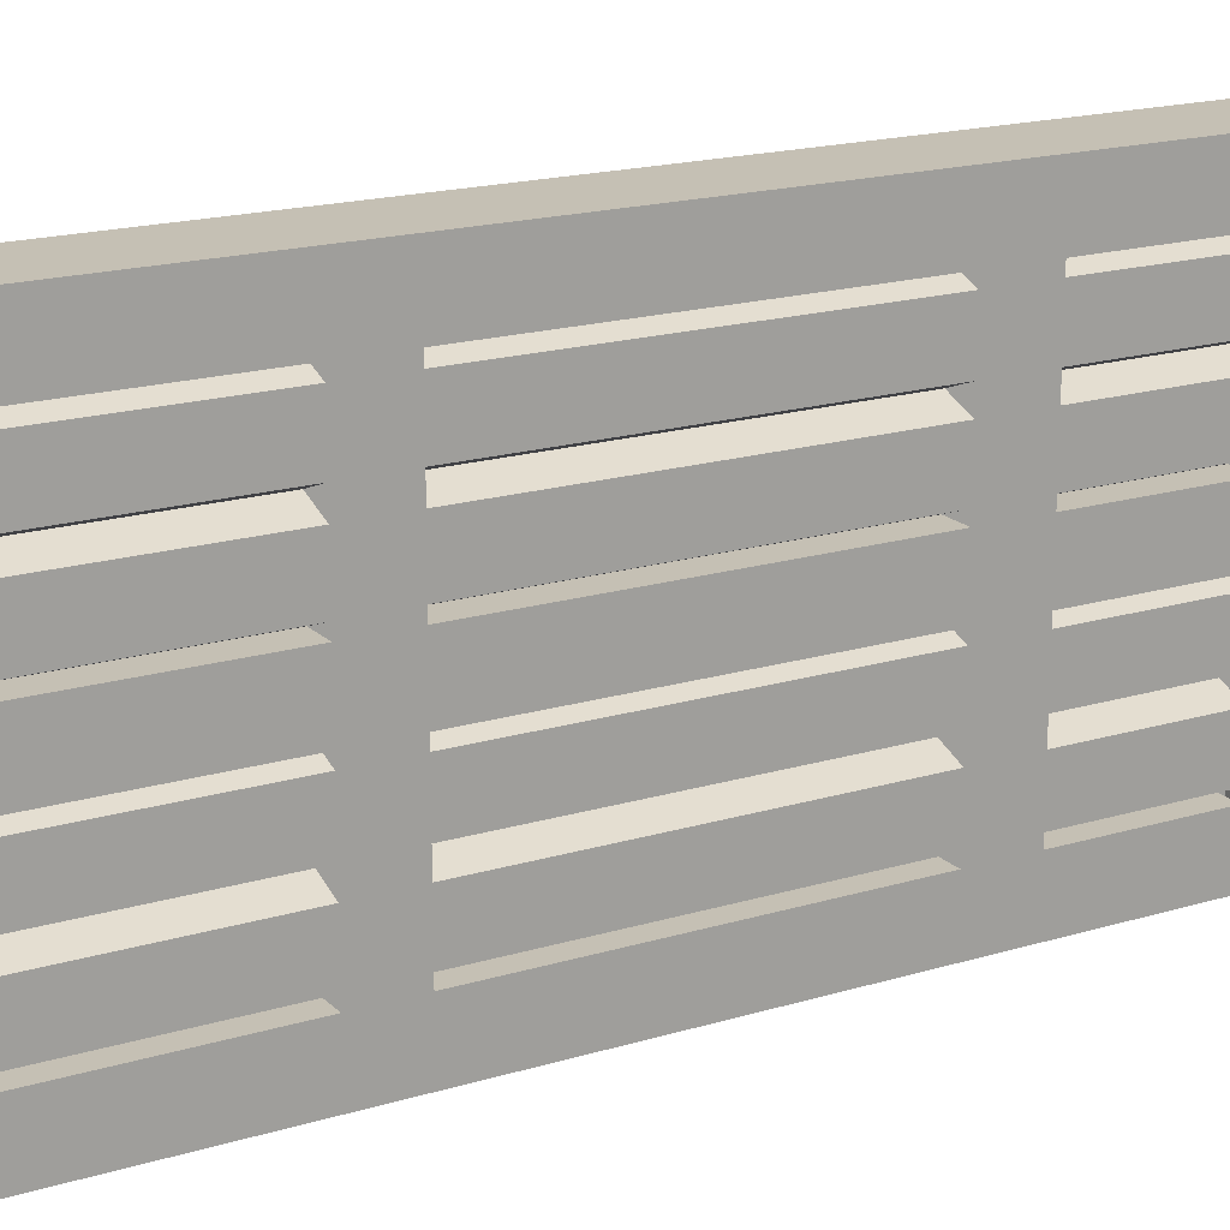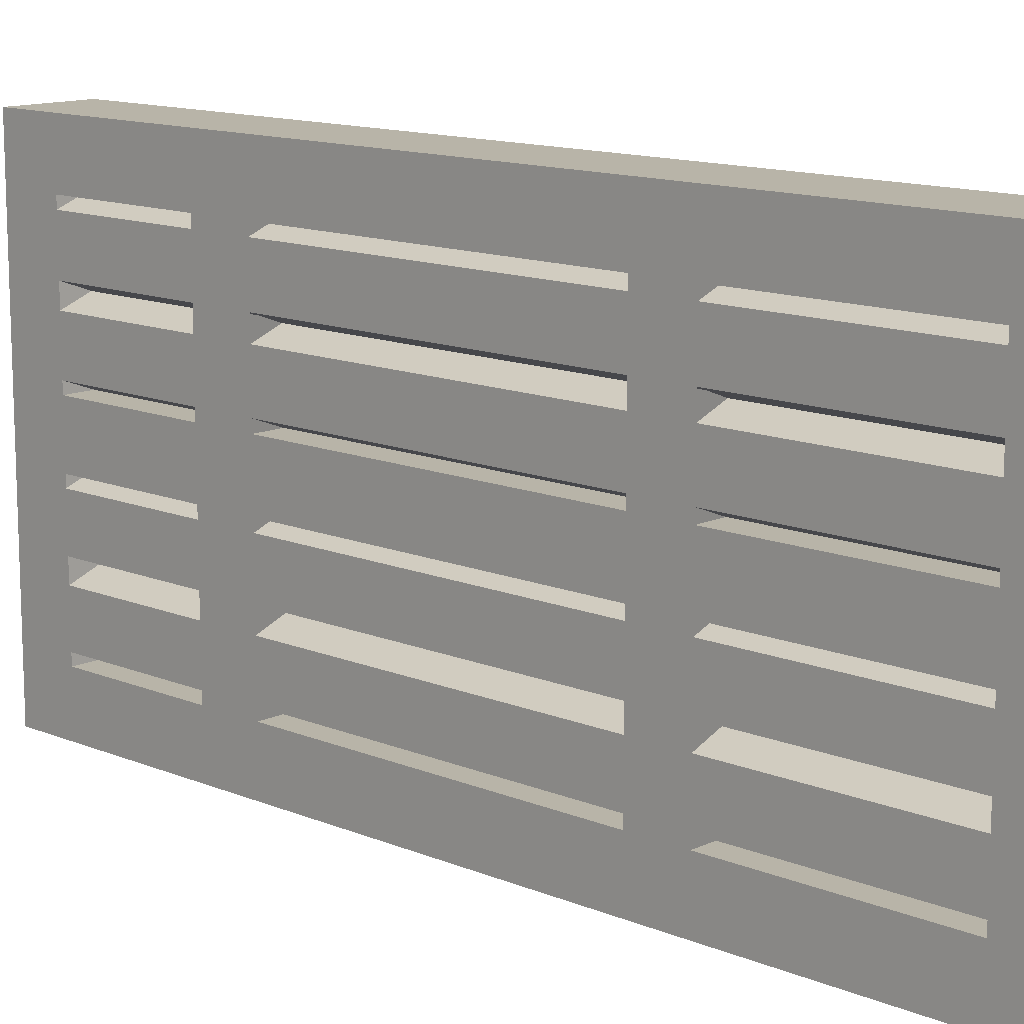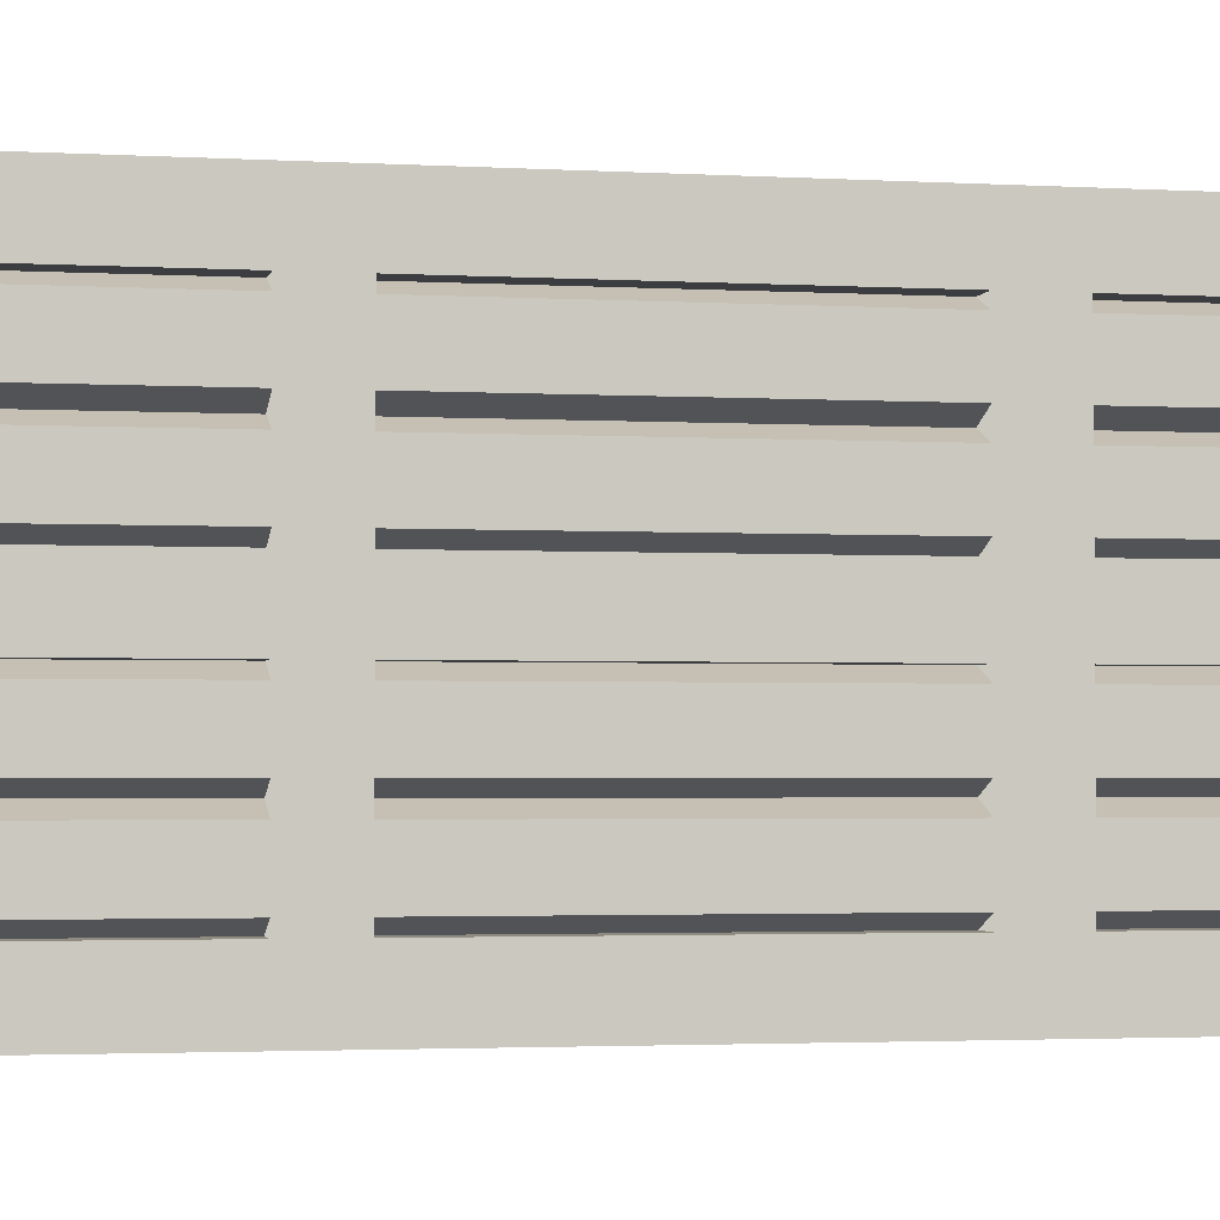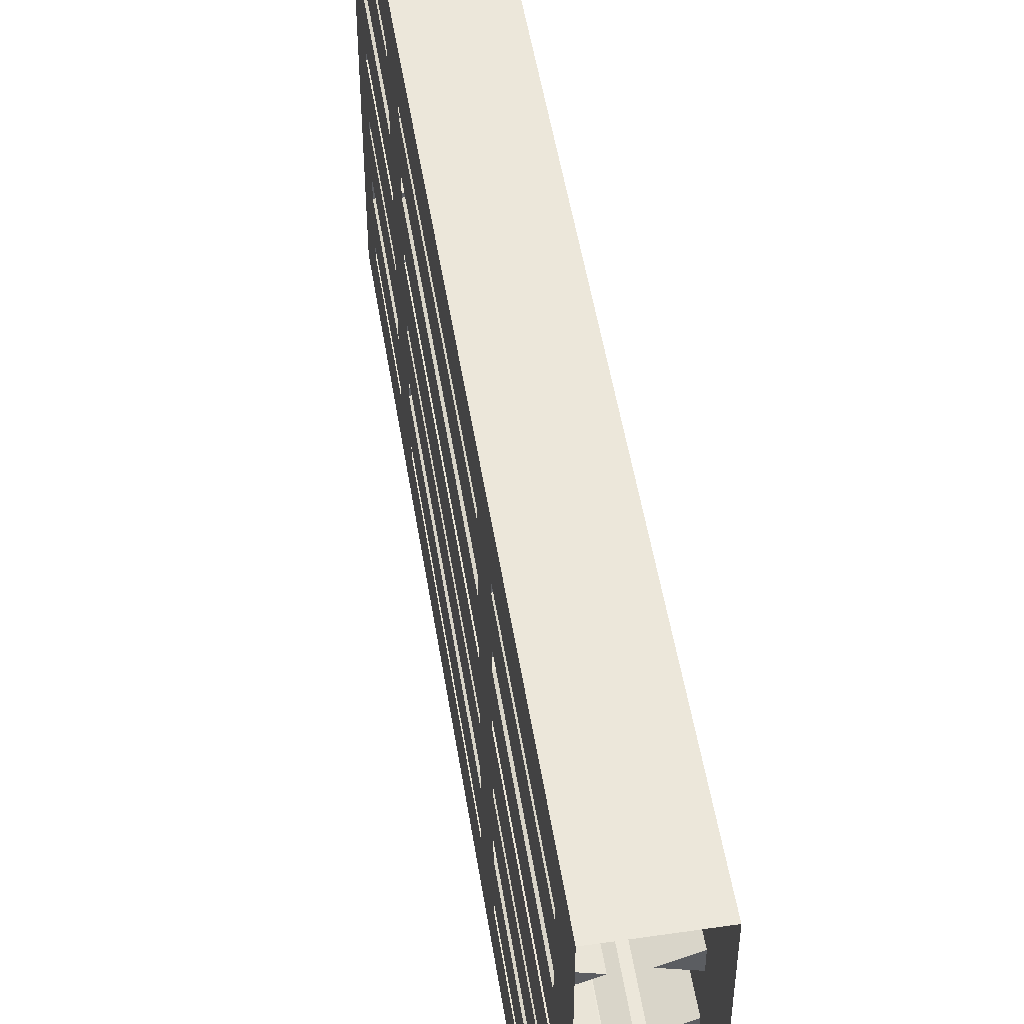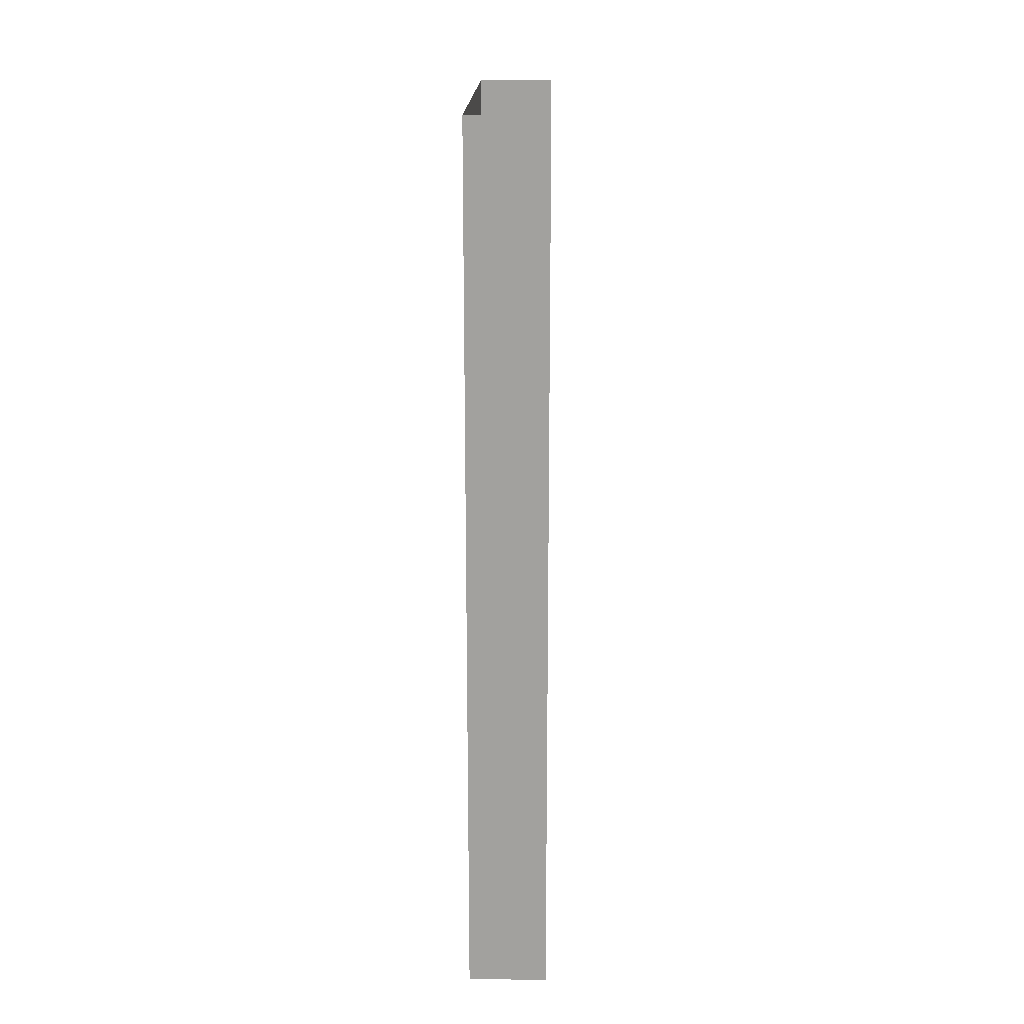
<metadata>
{"format":"obj","ext":"obj","renderer":"f3d","projection":"perspective","resolution":1024,"background":"white","views":[{"elev":18.3,"azim":-120.2,"up":"+Z"},{"elev":13.0,"azim":133.4,"up":"+Z"},{"elev":-2.5,"azim":-101.7,"up":"+Z"},{"elev":50.9,"azim":171.0,"up":"+Z"},{"elev":17.7,"azim":1.2,"up":"+Y"}]}
</metadata>
<code>
v -0.5 -0.6484 -0.5
v -0.5 -0.5938 -0.375
v -0.5 -0.125 -0.375
v -0.5 0 -0.5
v -0.3203 0 -0.5
v -0.3203 -0.6484 -0.5
v -0.5 -1.5 -0.5
v -0.5 -0.7109 -0.375
v -0.5 -0.5938 -0.3516
v -0.5 -0.7109 -0.3516
v -0.5 -0.5938 -0.2422
v -0.5 -0.125 -0.2422
v -0.5 -0.125 -0.3516
v -0.4375 -0.5938 -0.375
v -0.4375 -0.125 -0.375
v -0.5 -1.438 -0.375
v -0.5 -1.562 -0.375
v -0.5 -1.438 -0.3516
v -0.5 -1.562 -0.3516
v -0.5 -1.438 -0.2422
v -0.5 -0.7109 -0.2422
v -0.4375 -1.438 -0.375
v -0.4375 -0.7109 -0.375
v -0.5 -2 -0.5
v -0.5 -1.875 -0.375
v -0.4375 -1.875 -0.375
v -0.4375 -1.562 -0.375
v -0.5 -1.875 -0.3516
v -0.5 -1.562 -0.2422
v -0.5 -1.438 -0.1953
v -0.5 -1.562 -0.1953
v -0.5 -1.438 -0.08594
v -0.5 -0.7109 -0.08594
v -0.5 -0.7109 -0.1953
v -0.4375 -1.438 -0.2188
v -0.4375 -0.7109 -0.2188
v -0.5 -0.5938 -0.1953
v -0.3203 -1.5 -0.5
v -0.3203 -2 -0.5
v -0.3203 -2 0
v -0.5 -2 0
v -0.5 -1.875 -0.1953
v -0.5 -1.875 -0.2422
v -0.5 -1.875 0.375
v -0.5 -2 0.5
v -0.5 -1.5 0.5
v -0.5 -1.562 0.375
v -0.4375 -1.875 0.375
v -0.4375 -1.562 0.375
v -0.5 -1.875 0.3516
v -0.5 -1.562 0.3516
v -0.5 -1.875 0.2422
v -0.3203 -2 0.5
v -0.3203 -1.5 0.5
v -0.3203 -0.6562 0.5
v -0.5 -0.6562 0.5
v -0.5 -1.438 0.375
v -0.5 -0.7109 0.375
v -0.4375 -1.438 0.375
v -0.4375 -0.7109 0.375
v -0.5 -1.438 0.3516
v -0.5 -0.7109 0.3516
v -0.5 -1.438 0.2422
v -0.5 -1.562 0.2422
v -0.5 -0.5938 0.375
v -0.5 0 0.5
v -0.5 -0.125 0.375
v -0.4375 -0.5938 0.375
v -0.4375 -0.125 0.375
v -0.5 -0.5938 0.3516
v -0.5 -0.125 0.3516
v -0.5 -0.5938 0.2422
v -0.5 -0.7109 0.2422
v -0.3203 0 0.5
v -0.5 -1.562 0.0625
v -0.5 -1.438 0.0625
v -0.5 -1.438 -0.0625
v -0.5 -1.562 -0.0625
v -0.5 -1.875 -0.0625
v -0.5 -1.875 0.0625
v -0.4375 -1.562 0.0625
v -0.5 -1.562 0.08594
v -0.5 -1.438 0.08594
v -0.5 -0.7109 0.0625
v -0.5 -0.5938 0.0625
v -0.5 -0.5938 -0.0625
v -0.5 -0.7109 -0.0625
v -0.4375 -0.7109 0.0625
v -0.5 -0.7109 0.08594
v -0.5 -0.5938 0.08594
v -0.4375 -1.438 -0.0625
v -0.4375 -0.7109 -0.0625
v -0.5 -0.5938 -0.08594
v -0.5 -0.125 -0.08594
v -0.5 -0.125 -0.1953
v -0.4375 -0.5938 -0.2188
v -0.4375 -0.125 -0.2188
v -0.5 0 0
v -0.4375 -1.438 0.0625
v -0.5 -0.7109 0.1953
v -0.5 -0.5938 0.1953
v -0.5 -0.125 0.1953
v -0.5 -0.125 0.08594
v -0.4375 -0.5938 0.0625
v -0.4375 -0.125 0.0625
v -0.5 -0.125 0.0625
v -0.5 -0.125 -0.0625
v -0.4375 -0.5938 -0.0625
v -0.4375 -0.125 -0.0625
v -0.4375 -1.562 -0.0625
v -0.4375 -1.875 -0.0625
v -0.4375 -1.875 0.0625
v -0.5 -1.875 0.08594
v -0.5 -1.562 0.1953
v -0.5 -1.438 0.1953
v -0.4375 -0.7109 0.2188
v -0.5 -1.875 0.1953
v -0.4375 -1.562 0.2188
v -0.5 -0.125 0.2422
v -0.4375 -1.875 0.2188
v -0.4375 -1.438 0.2188
v -0.4375 -0.5938 0.2188
v -0.4375 -0.125 0.2188
v -0.4375 -1.875 -0.2188
v -0.4375 -1.562 -0.2188
v -0.5 -1.875 -0.08594
v -0.5 -1.562 -0.08594
v -0.3203 -0.5938 -0.375
v -0.3203 -0.125 -0.375
v -0.3828 -0.125 -0.375
v -0.3828 -0.5938 -0.375
v -0.3203 -0.5938 -0.3516
v -0.3203 -0.125 -0.3516
v -0.3203 -0.5938 -0.2422
v -0.3203 -0.7109 -0.2422
v -0.3203 -0.7109 -0.3516
v -0.3203 -0.7109 -0.375
v -0.3203 -1.438 -0.375
v -0.3203 -1.562 -0.375
v -0.3203 -1.875 -0.375
v -0.3203 -1.875 -0.3516
v -0.3203 -1.875 -0.2422
v -0.3203 -1.875 -0.1953
v -0.3203 -1.875 -0.08594
v -0.3203 -1.875 -0.0625
v -0.3203 -1.875 0.0625
v -0.3203 -1.875 0.08594
v -0.3203 -1.875 0.1953
v -0.3203 -1.875 0.2422
v -0.3203 -1.875 0.3516
v -0.3203 -1.875 0.375
v -0.3203 -1.562 0.375
v -0.3203 -1.438 0.375
v -0.3203 -0.7109 0.375
v -0.3203 -0.5938 0.375
v -0.3203 -0.125 0.375
v -0.3203 -0.125 0.3516
v -0.3203 -0.125 0.2422
v -0.3203 0 0
v -0.3203 -0.125 0.1953
v -0.3203 -0.125 0.08594
v -0.3203 -0.125 0.0625
v -0.3203 -0.125 -0.0625
v -0.3203 -0.125 -0.08594
v -0.3203 -0.125 -0.1953
v -0.3203 -0.125 -0.2422
v -0.3828 -0.7109 -0.375
v -0.3828 -1.438 -0.375
v -0.3203 -1.438 -0.3516
v -0.3203 -1.438 -0.2422
v -0.3203 -1.562 -0.2422
v -0.3203 -1.562 -0.3516
v -0.3828 -1.562 -0.375
v -0.3828 -1.875 -0.375
v -0.3828 -1.875 -0.2188
v -0.3828 -1.562 -0.2188
v -0.3203 -1.562 -0.1953
v -0.3203 -1.562 -0.08594
v -0.3828 -1.875 -0.0625
v -0.3828 -1.562 -0.0625
v -0.3203 -1.562 -0.0625
v -0.3203 -1.562 0.0625
v -0.3828 -1.875 0.0625
v -0.3828 -1.562 0.0625
v -0.3203 -1.562 0.08594
v -0.3203 -1.562 0.1953
v -0.3828 -1.875 0.2188
v -0.3828 -1.562 0.2188
v -0.3203 -1.562 0.2422
v -0.3203 -1.562 0.3516
v -0.3828 -1.875 0.375
v -0.3828 -1.562 0.375
v -0.3203 -1.438 0.3516
v -0.3828 -1.438 0.375
v -0.3828 -0.7109 0.375
v -0.3203 -0.7109 0.3516
v -0.3203 -0.5938 0.3516
v -0.3828 -0.5938 0.375
v -0.3828 -0.125 0.375
v -0.3203 -0.5938 0.2422
v -0.3828 -0.125 0.2188
v -0.3828 -0.5938 0.2188
v -0.3203 -0.5938 0.1953
v -0.3203 -0.5938 0.08594
v -0.3828 -0.125 0.0625
v -0.3828 -0.5938 0.0625
v -0.3203 -0.5938 0.0625
v -0.3203 -0.5938 -0.0625
v -0.3828 -0.125 -0.0625
v -0.3828 -0.5938 -0.0625
v -0.3203 -0.5938 -0.08594
v -0.3203 -0.5938 -0.1953
v -0.3828 -0.125 -0.2188
v -0.3828 -0.5938 -0.2188
v -0.3203 -1.438 0.0625
v -0.3203 -1.438 -0.0625
v -0.3203 -0.7109 -0.0625
v -0.3203 -0.7109 0.0625
v -0.3828 -1.438 0.0625
v -0.3828 -0.7109 0.0625
v -0.3203 -1.438 0.08594
v -0.3203 -0.7109 0.08594
v -0.3203 -1.438 0.1953
v -0.3203 -0.7109 -0.08594
v -0.3203 -0.7109 -0.1953
v -0.3828 -0.7109 -0.2188
v -0.3828 -1.438 -0.2188
v -0.3828 -1.438 -0.0625
v -0.3828 -0.7109 -0.0625
v -0.3203 -1.438 -0.08594
v -0.3203 -1.438 -0.1953
v -0.3203 -1.438 0.2422
v -0.3828 -1.438 0.2188
v -0.3828 -0.7109 0.2188
v -0.3203 -0.7109 0.2422
v -0.3203 -0.7109 0.1953
f 1 2 3
f 1 3 4
f 1 7 8
f 1 8 2
f 2 8 9
f 9 8 10
f 9 10 11
f 16 7 17
f 16 17 18
f 18 17 19
f 18 19 20
f 16 8 7
f 17 7 24
f 17 24 25
f 19 29 20
f 20 29 30
f 30 29 31
f 30 31 32
f 21 34 37
f 21 37 11
f 21 11 10
f 24 41 42
f 24 42 43
f 24 43 28
f 24 28 25
f 44 45 46
f 44 46 47
f 50 52 45
f 50 45 44
f 46 56 57
f 46 57 47
f 47 57 51
f 57 56 58
f 61 63 64
f 61 64 51
f 61 51 57
f 58 56 65
f 58 65 62
f 65 56 66
f 65 66 67
f 70 72 73
f 70 73 62
f 70 62 65
f 75 76 77
f 75 77 78
f 75 78 79
f 75 79 80
f 75 82 83
f 75 83 76
f 84 85 86
f 84 86 87
f 84 87 77
f 84 77 76
f 84 89 90
f 84 90 85
f 33 87 86
f 33 86 93
f 33 93 34
f 34 93 37
f 12 95 98
f 12 98 4
f 12 4 13
f 13 4 3
f 89 100 101
f 89 101 90
f 85 106 86
f 86 106 107
f 94 107 98
f 94 98 95
f 82 114 115
f 82 115 83
f 100 73 72
f 100 72 101
f 80 79 41
f 80 41 113
f 113 41 117
f 114 64 63
f 114 63 115
f 41 45 52
f 41 52 117
f 107 106 98
f 98 106 103
f 98 103 102
f 98 102 66
f 66 102 119
f 66 119 71
f 66 71 67
f 126 42 41
f 126 41 79
f 31 127 32
f 32 127 77
f 77 127 78
f 128 6 5
f 128 5 129
f 132 134 135
f 132 135 136
f 132 136 128
f 128 136 137
f 128 137 6
f 6 137 138
f 6 138 38
f 138 139 38
f 38 139 140
f 38 140 39
f 39 140 141
f 39 141 142
f 39 142 40
f 40 142 143
f 40 143 144
f 40 144 145
f 40 145 146
f 40 146 147
f 40 147 148
f 40 148 53
f 53 148 149
f 53 149 150
f 53 150 151
f 53 151 152
f 53 152 54
f 54 152 153
f 54 153 154
f 54 154 55
f 55 154 155
f 55 155 156
f 55 156 74
f 74 156 157
f 74 157 158
f 74 158 159
f 159 158 160
f 159 160 161
f 159 161 162
f 159 162 163
f 159 163 164
f 159 164 165
f 159 165 5
f 5 165 166
f 5 166 133
f 5 133 129
f 169 170 171
f 169 171 172
f 169 172 138
f 138 172 139
f 145 181 146
f 146 181 182
f 152 190 193
f 152 193 153
f 154 196 197
f 154 197 155
f 162 207 163
f 163 207 208
f 215 182 181
f 215 181 216
f 215 216 217
f 215 217 218
f 221 223 186
f 221 186 185
f 221 185 215
f 215 185 182
f 207 218 217
f 207 217 208
f 208 217 211
f 211 217 224
f 211 224 212
f 212 224 225
f 212 225 134
f 134 225 135
f 232 193 190
f 232 190 189
f 232 189 223
f 223 189 186
f 196 235 200
f 196 200 197
f 235 236 203
f 235 203 200
f 236 222 204
f 236 204 203
f 177 171 170
f 177 170 231
f 177 231 178
f 178 231 230
f 178 230 181
f 222 218 207
f 222 207 204
f 181 230 216
f 1 4 5
f 1 5 6
f 1 6 7
f 24 7 38
f 24 38 39
f 45 53 54
f 45 54 46
f 46 54 55
f 46 55 56
f 56 55 74
f 56 74 66
f 6 38 7
f 9 11 12
f 9 12 13
f 18 20 21
f 18 21 10
f 19 28 29
f 30 32 33
f 30 33 34
f 50 51 52
f 61 62 63
f 70 71 72
f 37 93 94
f 37 94 95
f 89 83 100
f 90 101 102
f 90 102 103
f 82 113 114
f 83 115 100
f 113 117 114
f 52 51 64
f 63 62 73
f 72 71 119
f 43 29 28
f 126 127 42
f 42 127 31
f 132 133 134
f 169 136 170
f 141 172 142
f 142 172 171
f 143 177 144
f 144 177 178
f 147 185 148
f 148 185 186
f 149 189 150
f 150 189 190
f 157 197 158
f 158 197 200
f 160 203 161
f 161 203 204
f 164 211 165
f 165 211 212
f 166 134 133
f 221 222 223
f 135 170 136
f 224 230 225
f 225 230 231
f 232 235 193
f 193 235 196
f 223 222 236
f 9 13 14
f 14 13 15
f 18 10 22
f 22 10 23
f 19 27 26
f 19 26 28
f 30 34 35
f 35 34 36
f 35 36 20
f 20 36 21
f 48 49 50
f 50 49 51
f 59 60 61
f 61 60 62
f 68 69 70
f 70 69 71
f 91 92 32
f 32 92 33
f 37 95 96
f 96 95 97
f 96 97 11
f 11 97 12
f 88 99 89
f 89 99 83
f 90 103 104
f 104 103 105
f 108 109 93
f 93 109 94
f 81 112 82
f 82 112 113
f 100 115 116
f 114 117 118
f 120 52 64
f 120 64 118
f 120 118 117
f 121 63 73
f 121 73 116
f 121 116 115
f 122 72 119
f 122 119 123
f 122 123 101
f 101 123 102
f 124 42 31
f 124 31 125
f 124 125 43
f 43 125 29
f 126 111 110
f 126 110 127
f 131 130 132
f 132 130 133
f 168 167 169
f 169 167 136
f 174 173 141
f 141 173 172
f 142 171 175
f 175 171 176
f 175 176 143
f 143 176 177
f 144 178 179
f 179 178 180
f 183 184 147
f 147 184 185
f 148 186 187
f 187 186 188
f 187 188 149
f 149 188 189
f 150 190 191
f 191 190 192
f 157 199 198
f 157 198 197
f 158 200 201
f 160 201 202
f 160 202 203
f 161 204 205
f 164 209 210
f 164 210 211
f 165 212 213
f 166 213 214
f 166 214 134
f 219 220 221
f 221 220 222
f 135 226 227
f 135 227 170
f 224 229 228
f 224 228 230
f 225 231 226
f 226 231 227
f 232 233 234
f 232 234 235
f 194 193 196
f 194 196 195
f 233 223 236
f 233 236 234
f 200 202 201
f 204 206 205
f 212 214 213
f 14 15 3
f 14 3 2
f 22 23 8
f 22 8 16
f 17 25 26
f 17 26 27
f 17 27 19
f 21 36 34
f 44 47 48
f 48 47 49
f 47 51 49
f 57 58 59
f 59 58 60
f 58 62 60
f 65 67 68
f 68 67 69
f 75 80 81
f 75 81 82
f 84 76 88
f 84 88 89
f 91 77 87
f 91 87 92
f 33 92 87
f 12 97 95
f 13 3 15
f 76 99 88
f 104 105 85
f 85 105 106
f 86 107 108
f 108 107 109
f 94 109 107
f 78 110 111
f 78 111 79
f 81 80 112
f 100 116 73
f 114 118 64
f 67 71 69
f 102 123 119
f 78 127 110
f 29 125 31
f 23 10 8
f 105 103 106
f 128 129 130
f 128 130 131
f 129 133 130
f 138 137 167
f 138 167 168
f 139 172 173
f 139 173 140
f 140 173 174
f 179 180 145
f 145 180 181
f 146 182 183
f 183 182 184
f 191 192 151
f 151 192 152
f 152 192 190
f 153 194 195
f 153 195 154
f 154 195 196
f 155 198 199
f 155 199 156
f 156 199 157
f 158 201 160
f 161 205 162
f 162 205 206
f 162 206 207
f 163 208 209
f 163 209 164
f 165 213 166
f 215 218 219
f 219 218 220
f 182 185 184
f 135 225 226
f 216 228 229
f 216 229 217
f 217 229 224
f 208 210 209
f 186 189 188
f 234 236 235
f 171 177 176
f 178 181 180
f 167 137 136
f 220 218 222
f 24 39 40
f 24 40 41
f 41 40 53
f 41 53 45

</code>
